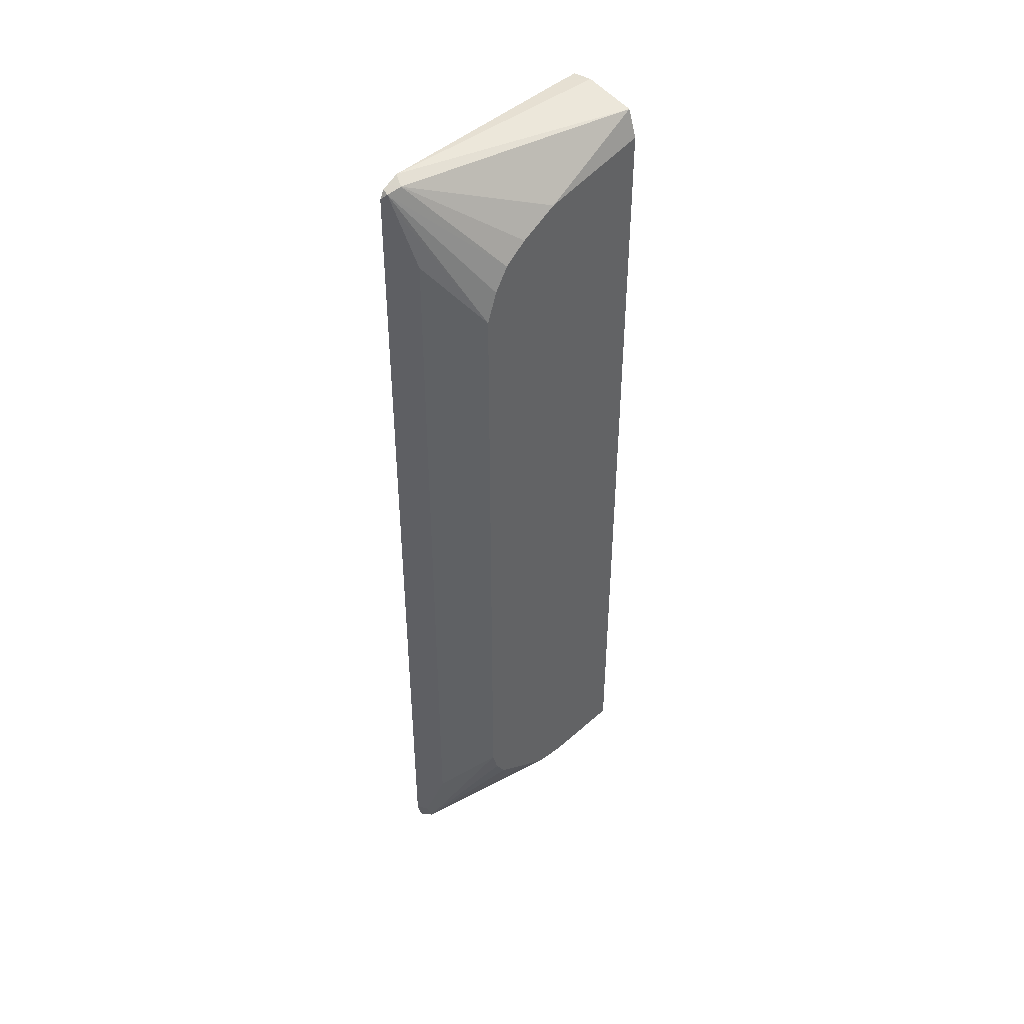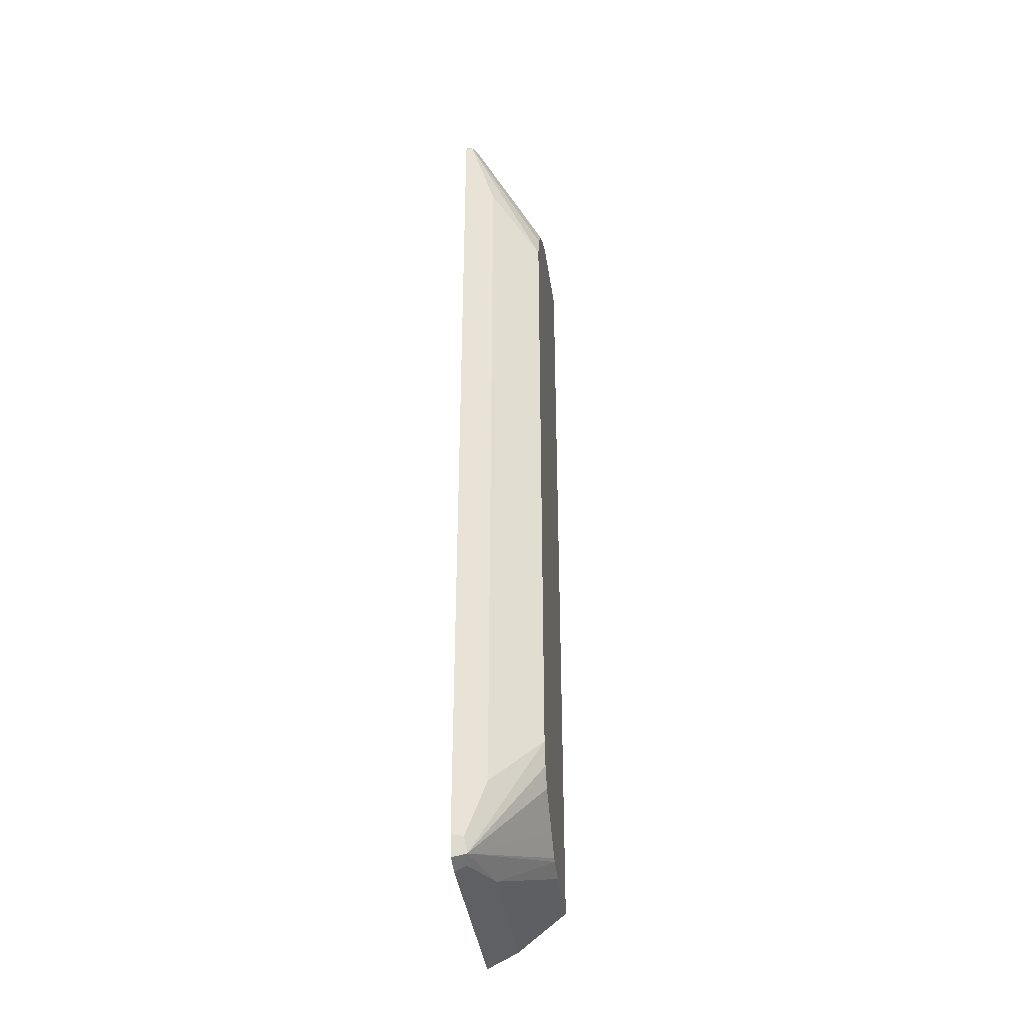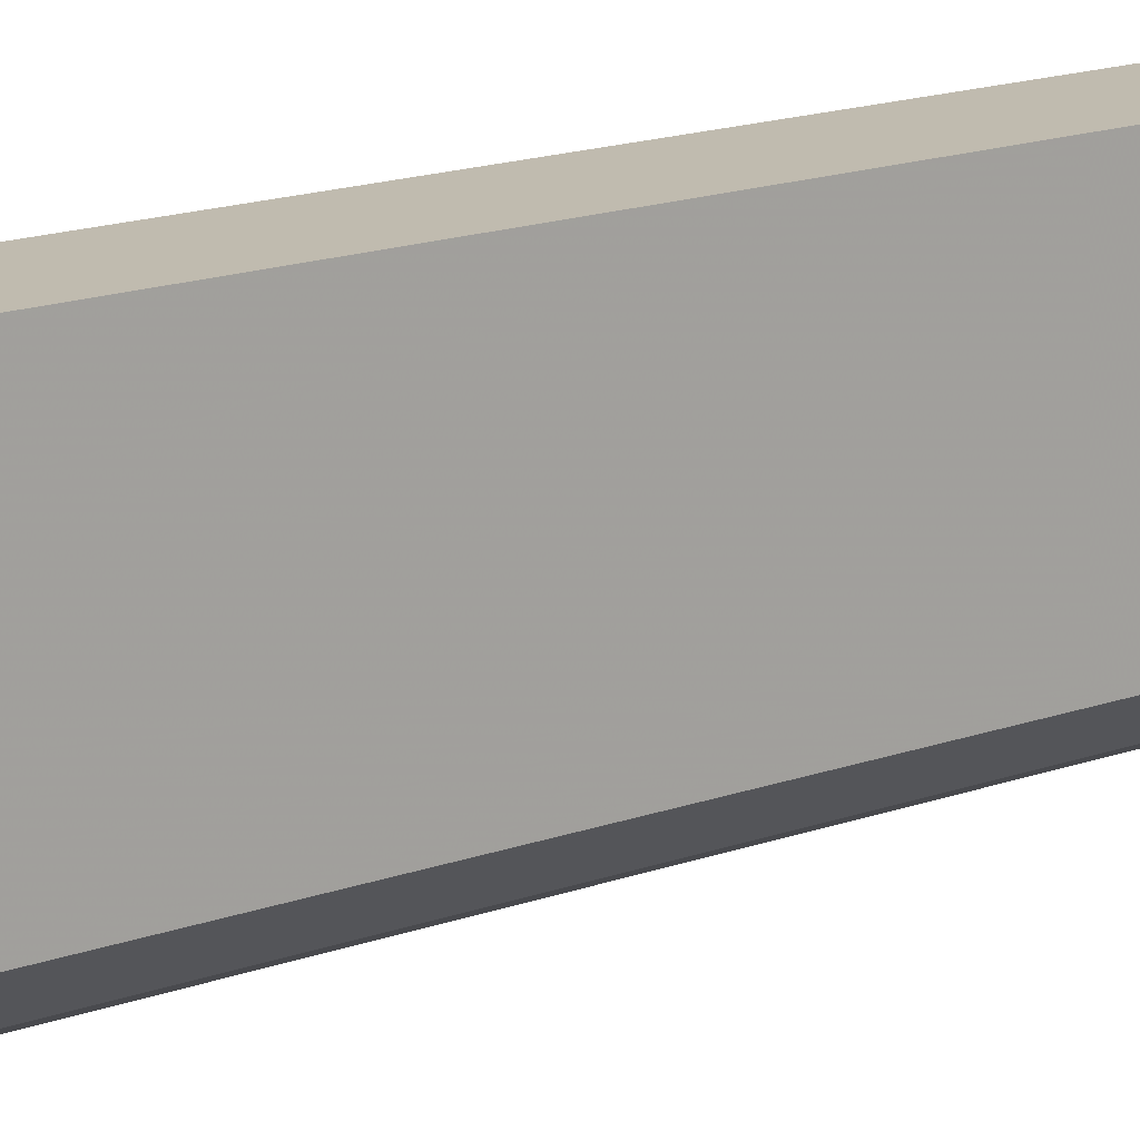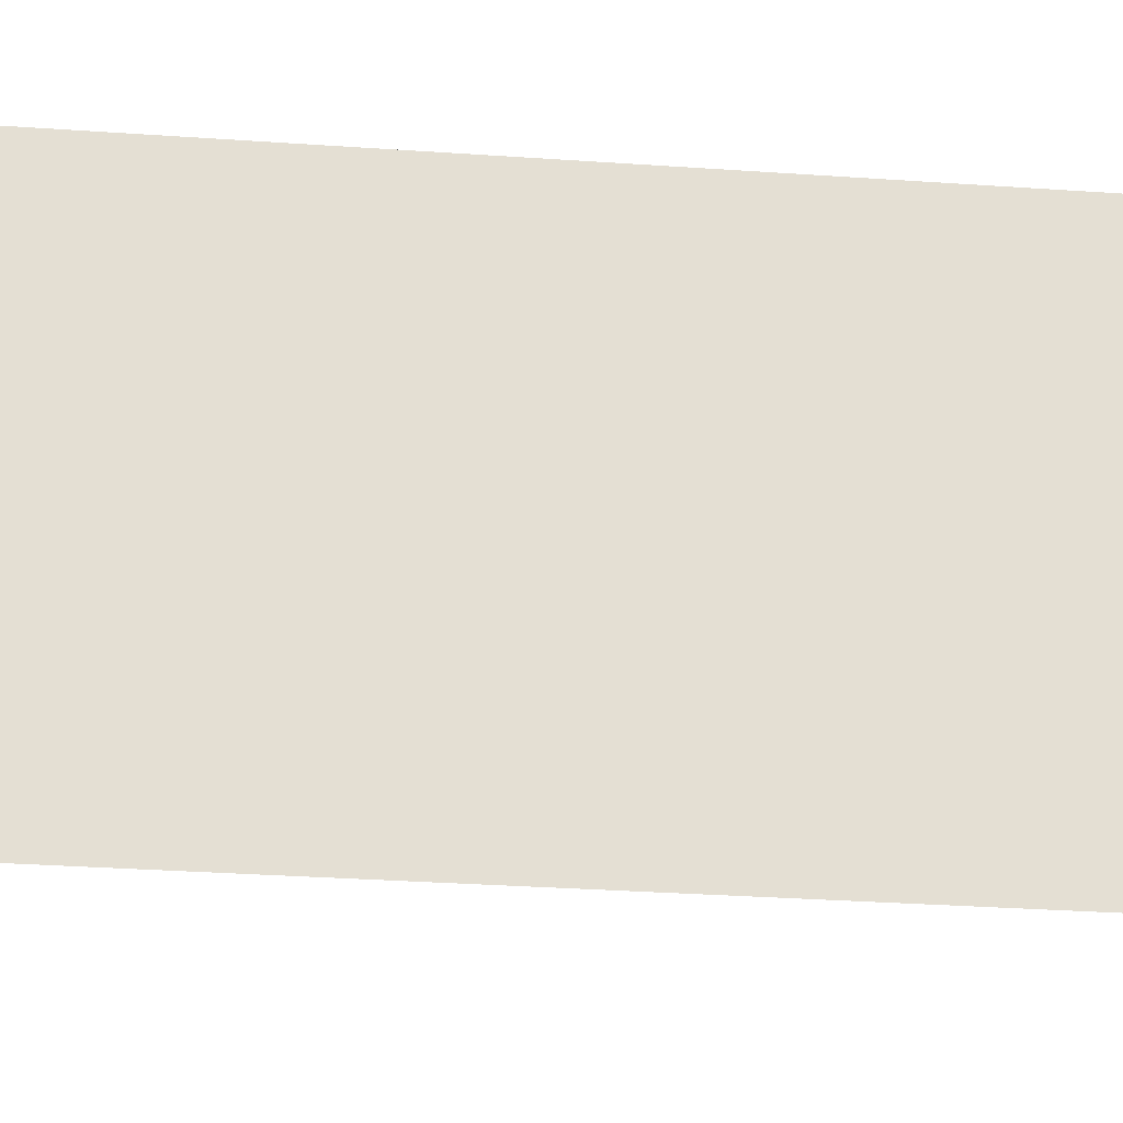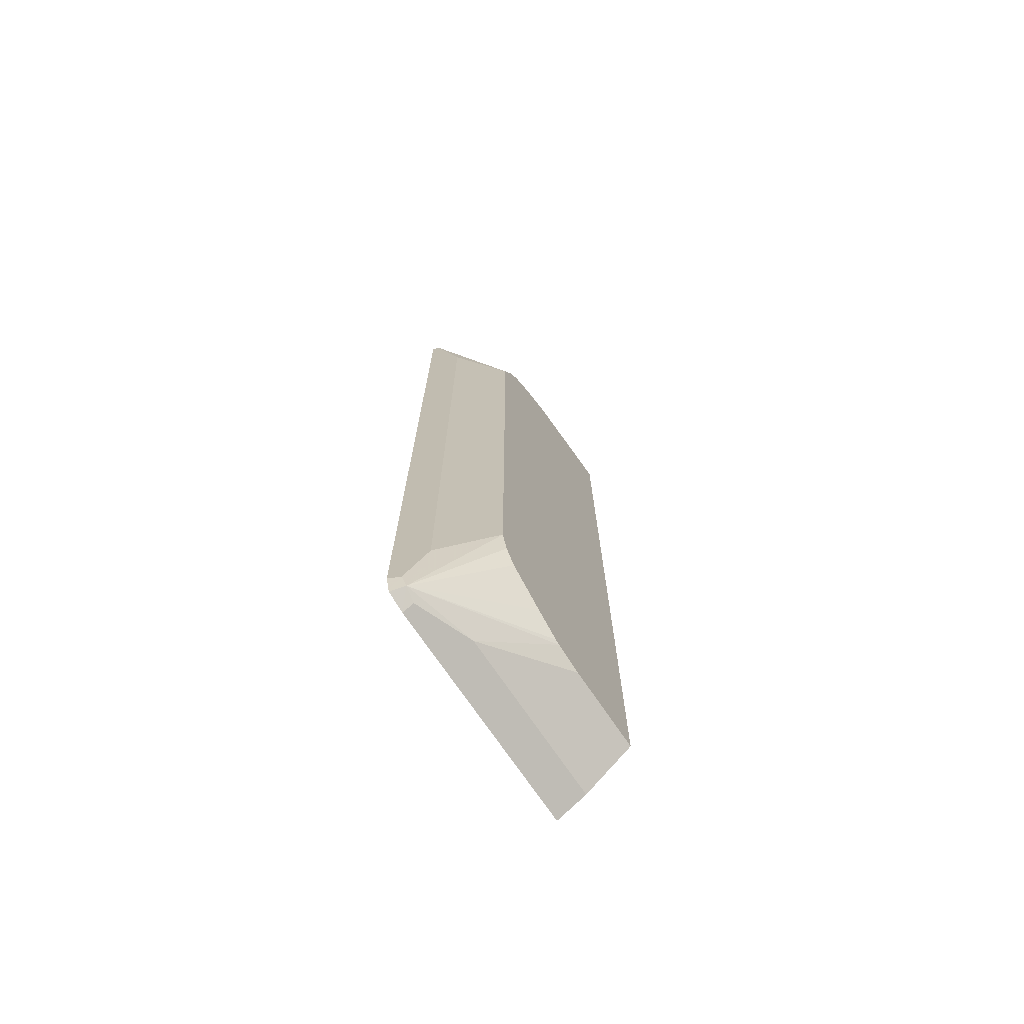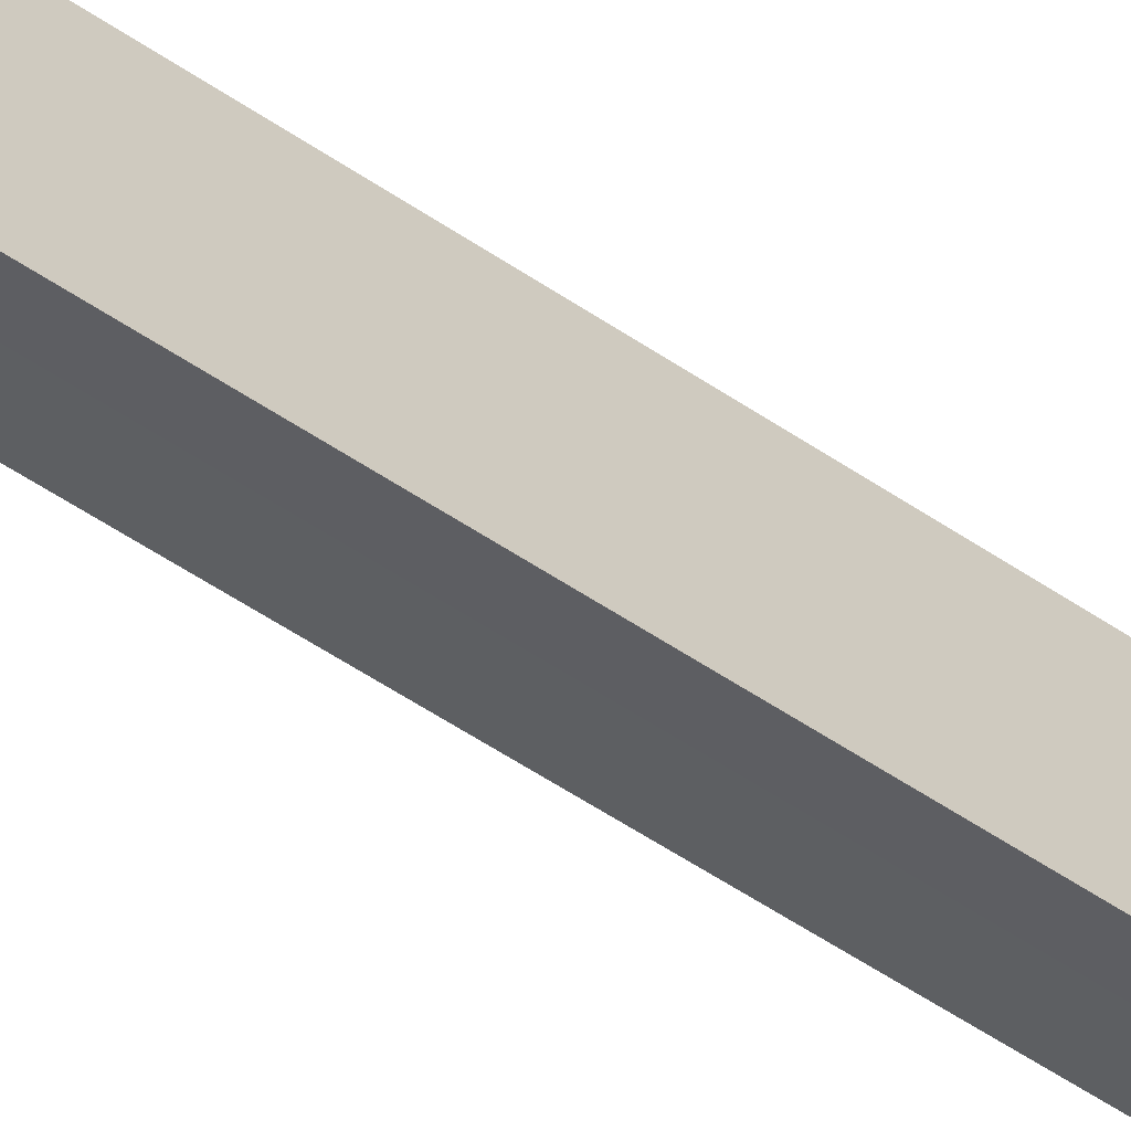
<metadata>
{"format":"obj","ext":"obj","renderer":"f3d","projection":"perspective","resolution":1024,"background":"white","views":[{"elev":43.4,"azim":43.8,"up":"+Z"},{"elev":-36.2,"azim":6.7,"up":"+Z"},{"elev":16.0,"azim":52.7,"up":"+Y"},{"elev":-22.5,"azim":-97.7,"up":"+Y"},{"elev":-72.2,"azim":34.0,"up":"+Z"},{"elev":-67.5,"azim":-122.5,"up":"+Y"}]}
</metadata>
<code>
v 0.4512 -0.07006 -0.3172
v 0.4512 -0.06801 -0.3254
v 0.4567 -0.06729 -0.3172
v 0.4663 -0.06248 -0.2884
v 0.4512 -0.07006 0.1194
v 0.4579 -0.06489 -0.3245
v 0.4512 -0.06734 -0.3271
v 0.4519 -0.06729 -0.3268
v 0.4903 -0.04329 -0.2595
v 0.4663 -0.06248 0.0865
v 0.4567 -0.06729 0.1153
v 0.4543 -0.06849 0.1225
v 0.4512 -0.06797 0.1236
v 0.4512 -0.06588 -0.3276
v 0.4512 -0.05768 -0.3296
v 0.4567 -0.05768 -0.3268
v 0.4663 -0.02884 -0.3221
v 0.4903 -5.79e-06 -0.3006
v 0.4903 -0.002498 -0.2998
v 0.4903 -0.01514 -0.2922
v 0.4903 -0.03459 -0.2797
v 0.4903 -0.04014 -0.2709
v 0.4903 -0.04326 -0.2597
v 0.4903 -0.04329 0.05767
v 0.4567 -0.06248 0.125
v 0.4512 -0.06525 0.125
v 0.4903 -0.03792 0.07206
v 0.4903 -0.03787 0.07216
v 0.4903 -0.03073 0.08285
v 0.456 0.05598 -0.3272
v 0.4512 0.05598 -0.3296
v 0.4663 0.05598 -0.3221
v 0.4903 0.01432 -0.3028
v 0.4858 0.05598 0.1252
v 0.4512 -0.05973 0.1277
v 0.4903 -0.01925 0.09133
v 0.4903 -0.009629 0.09615
v 0.4903 -7.981e-05 0.1009
v 0.4903 3.122e-05 0.101
v 0.4512 0.05598 0.1302
v 0.4903 0.05598 -0.3028
v 0.4903 0.05596 0.1119
v 0.4903 0.05598 0.1113
v 0.4612 0.05598 0.1312
v 0.4512 0.04694 0.1302
f 12 25 26
f 15 30 17
f 12 29 25
f 12 28 29
f 12 27 28
f 12 24 27
f 12 26 13
f 15 17 16
f 9 29 28
f 10 24 11
f 9 27 24
f 9 28 27
f 9 36 29
f 9 37 36
f 9 38 37
f 9 39 38
f 9 42 39
f 15 31 30
f 11 24 12
f 17 30 32
f 30 31 40
f 17 41 33
f 9 43 42
f 40 45 44
f 35 44 45
f 34 39 42
f 34 44 35
f 34 42 43
f 30 41 32
f 30 43 41
f 17 32 41
f 30 34 43
f 25 39 34
f 25 38 39
f 25 37 38
f 25 36 37
f 25 29 36
f 25 35 26
f 25 34 35
f 17 33 18
f 30 40 44
f 9 41 43
f 30 44 34
f 9 18 33
f 3 6 4
f 2 8 6
f 2 7 8
f 2 6 3
f 1 7 2
f 1 14 7
f 1 15 14
f 1 31 15
f 4 6 9
f 1 40 31
f 1 35 45
f 1 26 35
f 1 13 26
f 1 5 13
f 1 10 5
f 1 3 4
f 1 2 3
f 9 33 41
f 1 45 40
f 4 9 24
f 1 4 10
f 5 10 11
f 4 24 10
f 9 20 19
f 9 22 21
f 9 23 22
f 7 14 8
f 6 23 9
f 6 22 23
f 6 21 22
f 6 20 21
f 9 21 20
f 6 18 19
f 5 11 12
f 6 19 20
f 5 12 13
f 6 8 14
f 9 19 18
f 6 15 16
f 6 16 17
f 6 17 18
f 6 14 15

</code>
